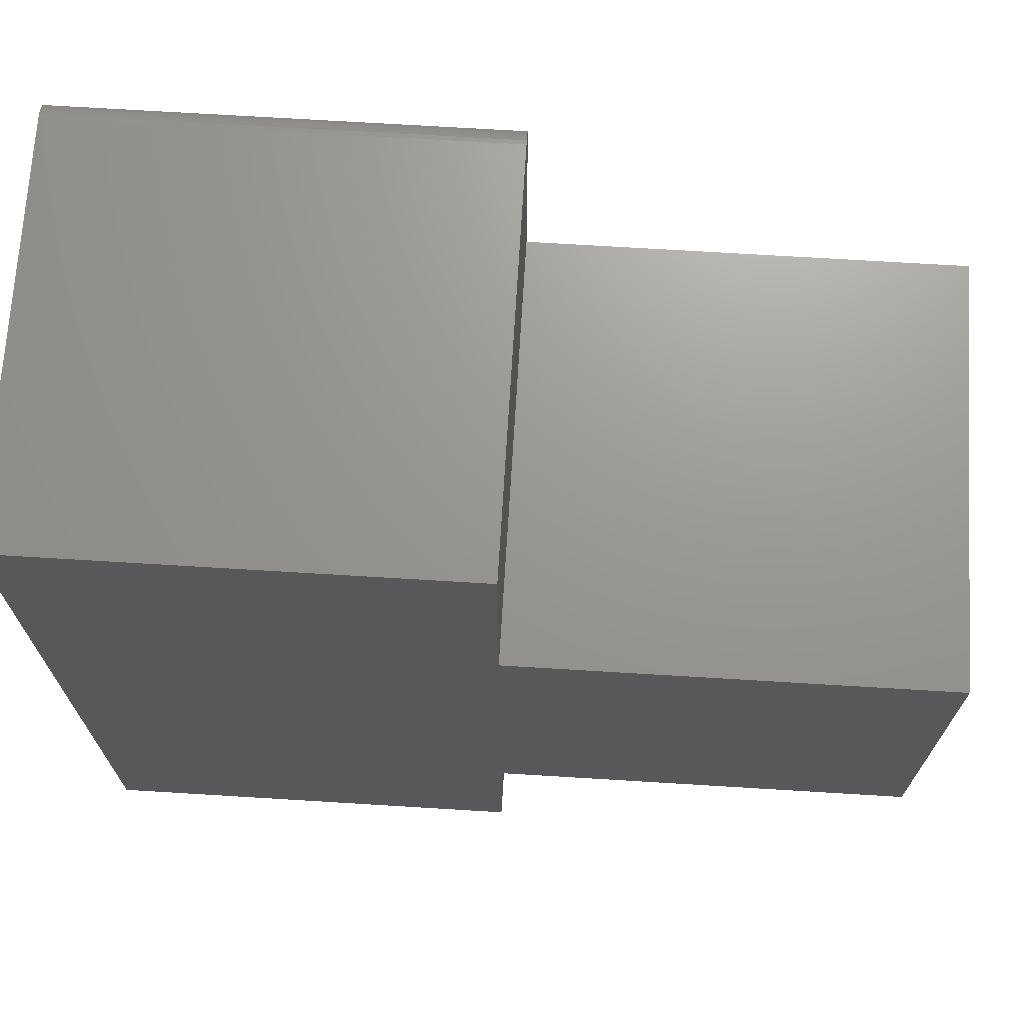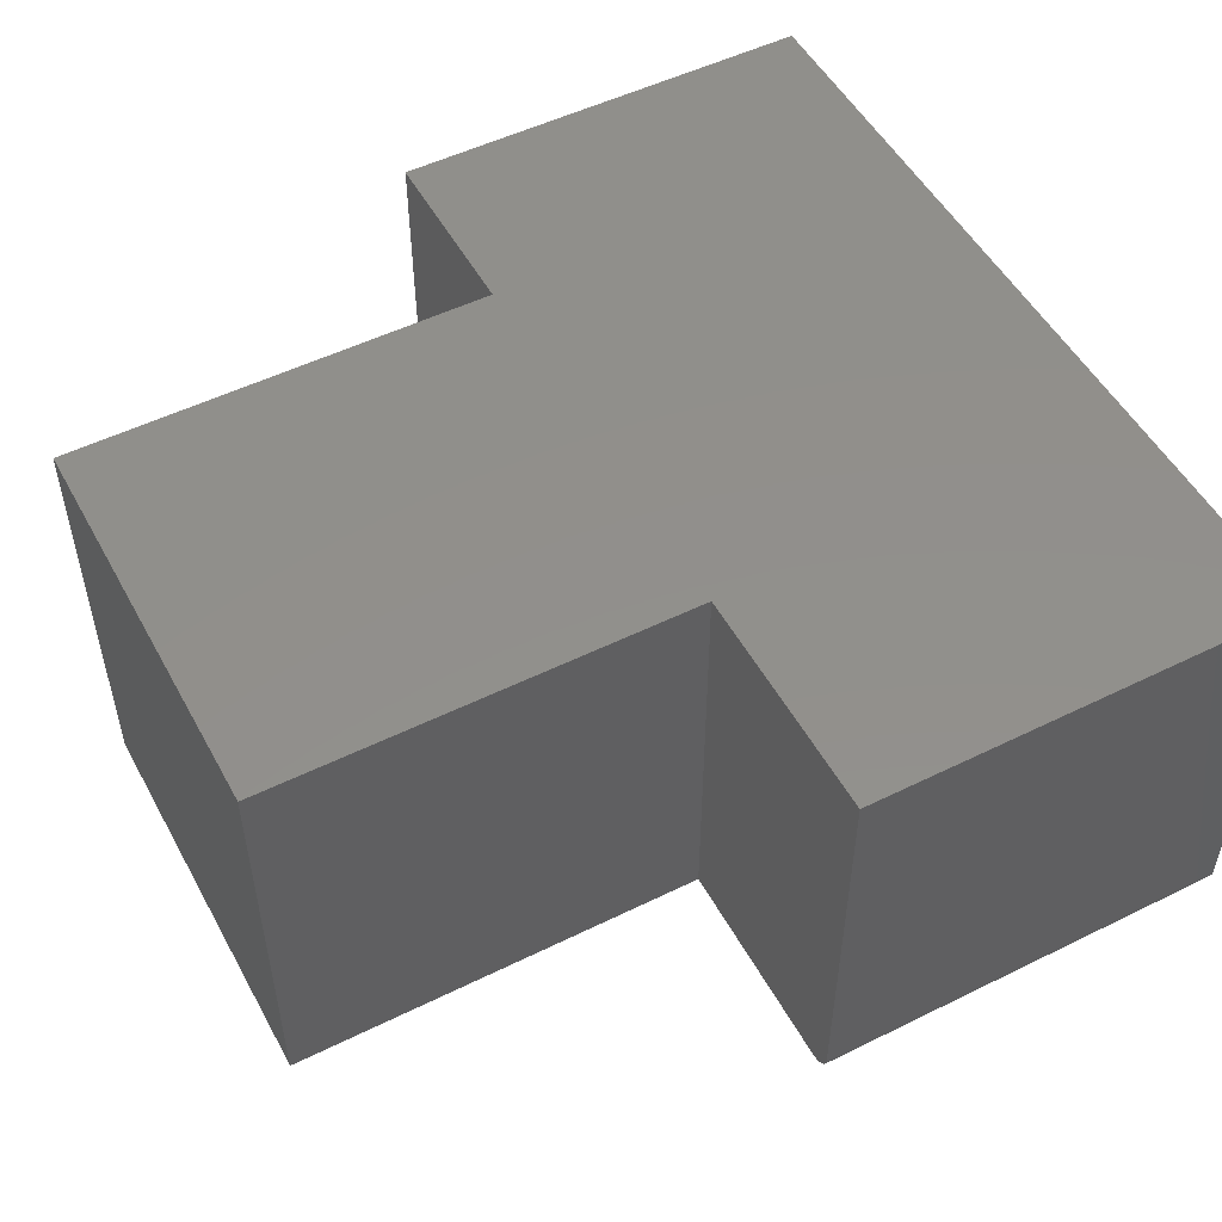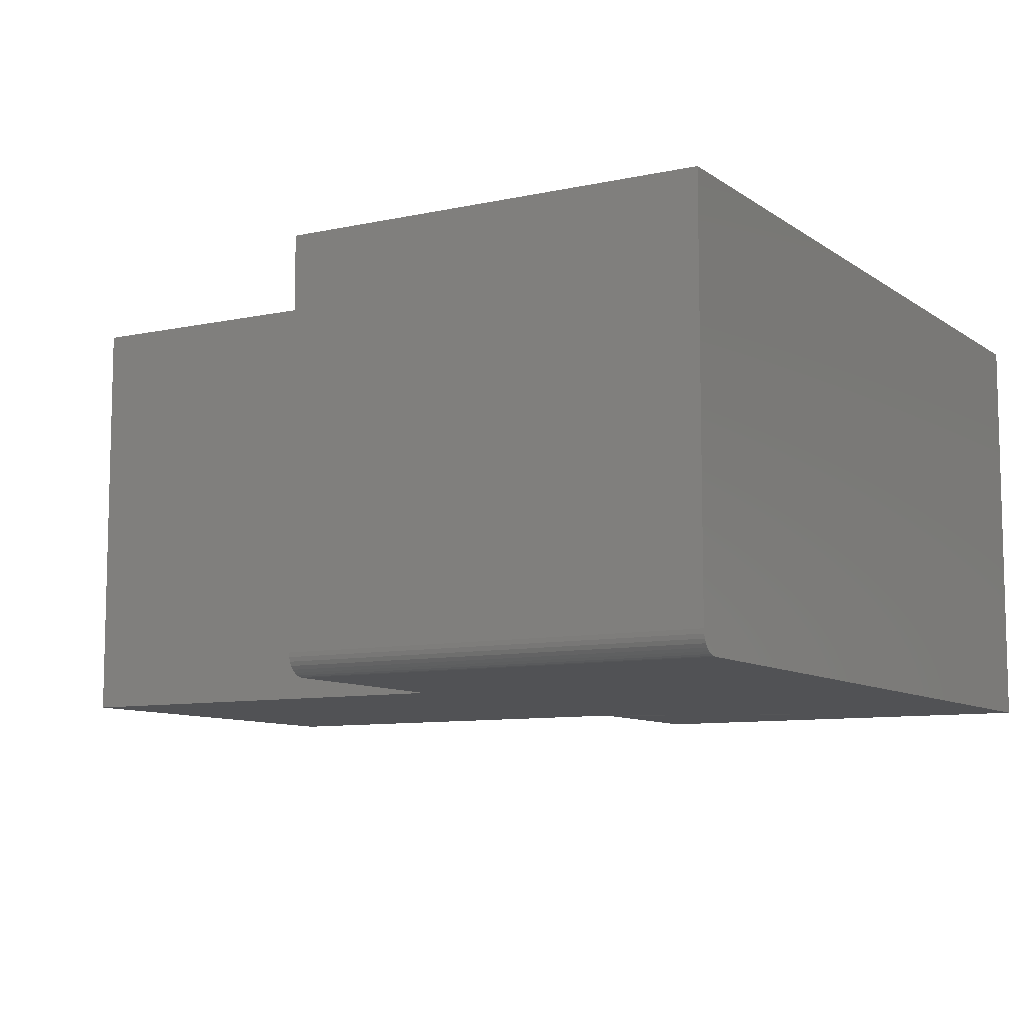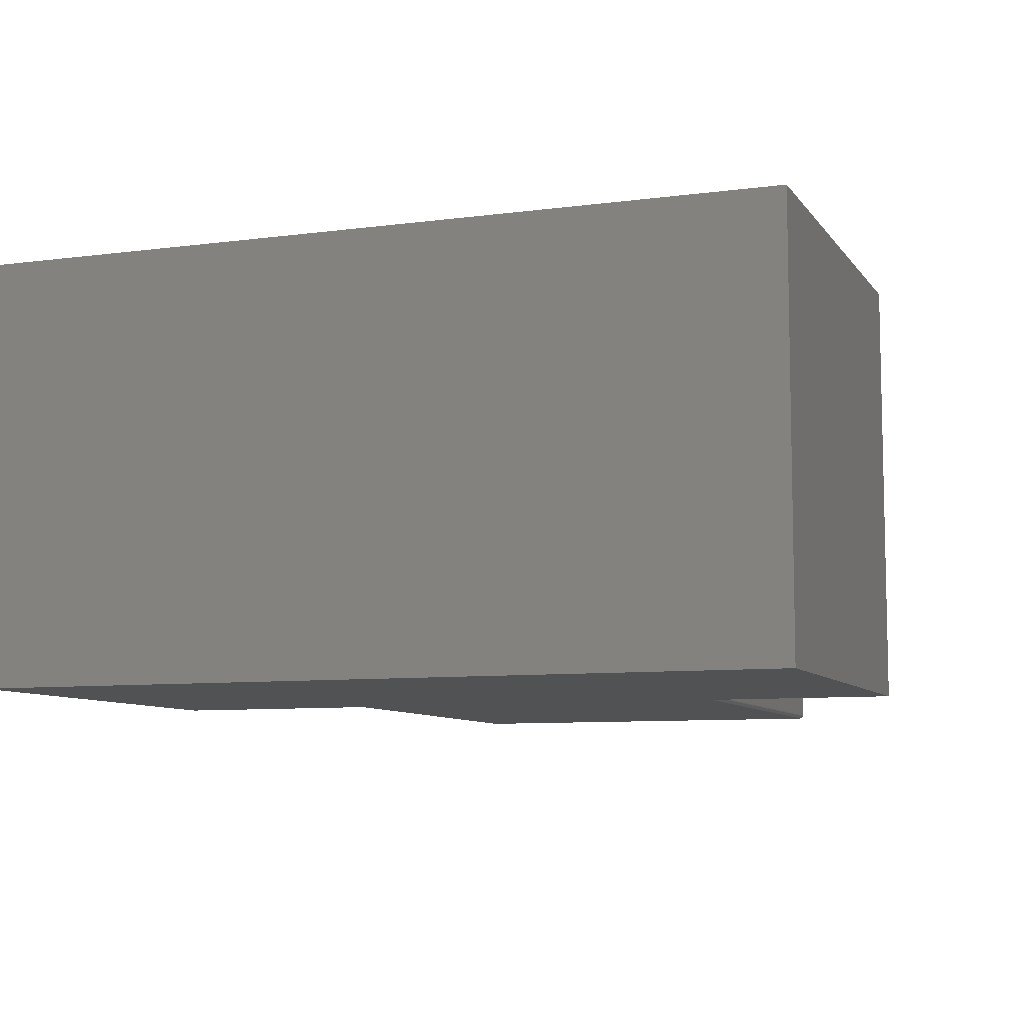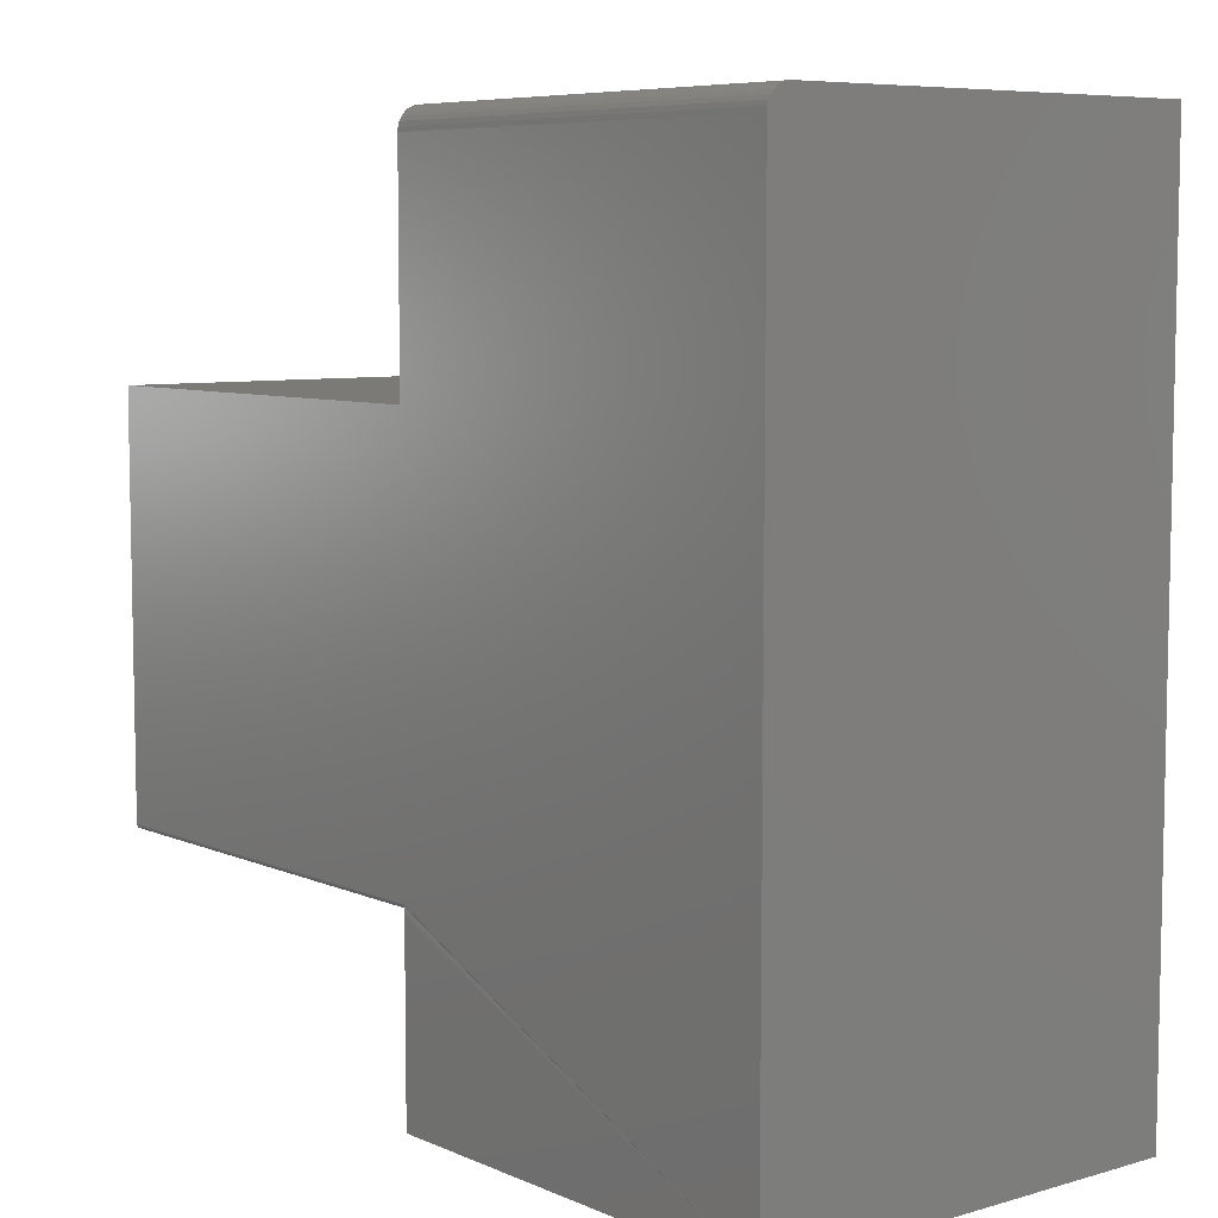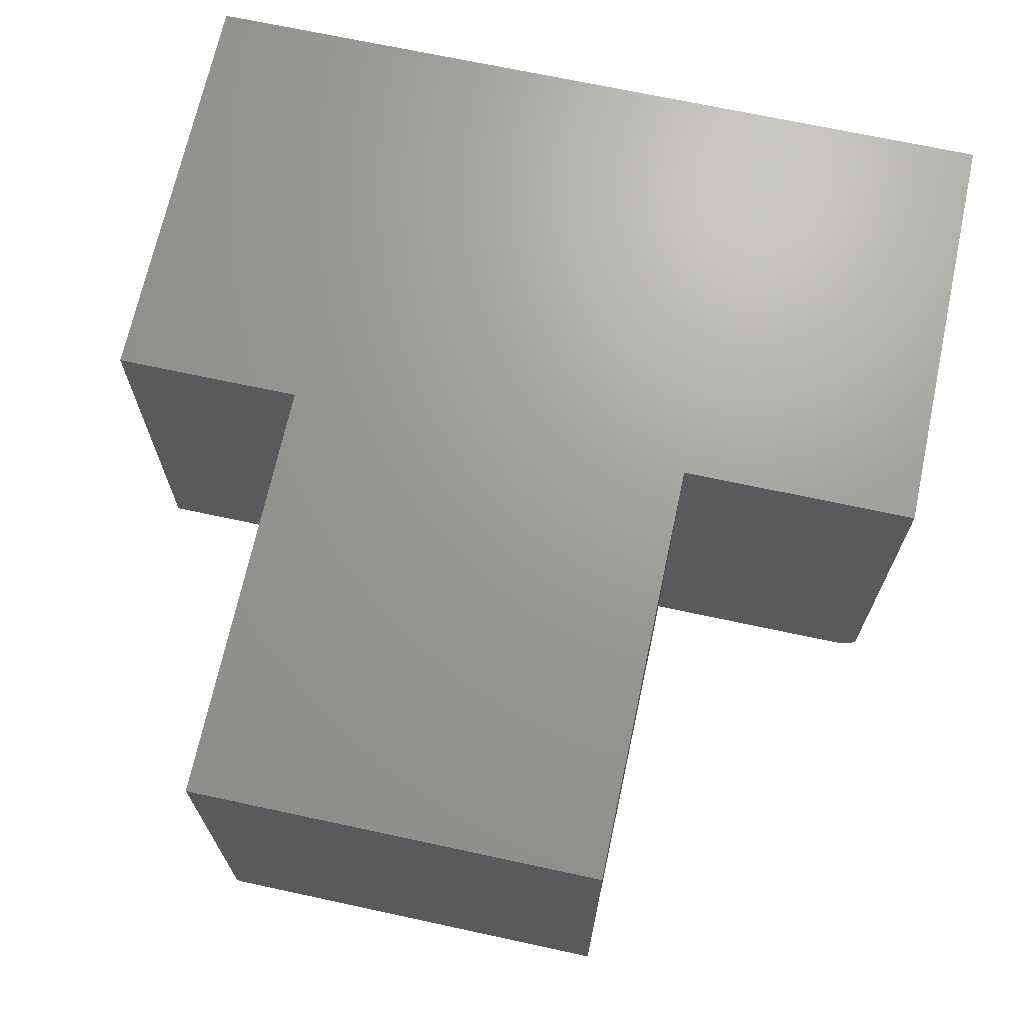
<metadata>
{"format":"stl","ext":"stl","renderer":"f3d","projection":"perspective","resolution":1024,"background":"white","views":[{"elev":70.1,"azim":-176.5,"up":"+Z"},{"elev":51.6,"azim":-28.1,"up":"+Y"},{"elev":-9.1,"azim":30.1,"up":"+Y"},{"elev":-8.2,"azim":110.2,"up":"+Y"},{"elev":7.1,"azim":50.7,"up":"+Z"},{"elev":69.0,"azim":-77.8,"up":"+Y"}]}
</metadata>
<code>
# stl→obj: 50 verts, 96 faces
v 1.977e-17 -0.75 -0.4036
v 2.039e-17 -0.7494 -0.3936
v 2.03e-17 -0.7487 -0.395
v 2.023e-17 -0.7477 -0.3961
v 2.017e-17 -0.7465 -0.3971
v 2.013e-17 -0.7452 -0.3978
v 2.01e-17 -0.7437 -0.3983
v 2.009e-17 -0.7422 -0.3984
v 2.009e-17 3.643e-17 -0.3984
v 1.977e-17 3.585e-17 -0.4036
v 0 0 -0.7266
v 0 -0.75 -0.7266
v -0.75 -0.7422 -0.3984
v -0.75 1.162e-16 0.32
v -0.75 3.643e-17 -0.3984
v -0.75 -0.7437 -0.3983
v -0.75 -0.7452 -0.3978
v -0.75 -0.7465 -0.3971
v -0.75 -0.7477 -0.3961
v -0.75 -0.7487 -0.395
v -0.75 -0.7494 -0.3936
v -0.75 -0.7498 -0.3921
v -0.75 -0.75 -0.3906
v -0.75 -0.75 0.32
v 0.7535 -0.75 -0.7266
v 2.048e-17 -0.7498 -0.3921
v 2.057e-17 -0.75 -0.3906
v 1.751e-16 -0.75 0.32
v 0.7535 -0.75 0.6953
v 8.706e-17 -0.75 0.6953
v 0.7535 -0.7109 0.7344
v 0.7535 -0.7186 0.7336
v 0.7535 -0.7259 0.7314
v 0.7535 1.622e-16 0.7344
v 0.7535 -0.7326 0.7278
v 0.7535 -0.7386 0.7229
v 0.7535 -0.7434 0.717
v 0.7535 -0.747 0.7103
v 0.7535 -0.7492 0.7029
v 0.7535 -5.123e-33 -0.7266
v 8.946e-17 1.622e-16 0.7344
v 6.403e-17 1.161e-16 0.3192
v 8.876e-17 -0.7386 0.7229
v 8.798e-17 -0.747 0.7103
v 8.839e-17 -0.7434 0.717
v 8.753e-17 -0.7492 0.7029
v 8.905e-17 -0.7326 0.7278
v 8.927e-17 -0.7259 0.7314
v 8.941e-17 -0.7186 0.7336
v 1.11e-16 -0.7109 0.7344
f 1 2 3
f 1 3 4
f 1 4 5
f 1 5 6
f 1 6 7
f 1 7 8
f 1 8 9
f 1 9 10
f 1 10 11
f 1 11 12
f 13 14 15
f 16 17 18
f 16 18 19
f 16 19 20
f 16 20 21
f 16 21 22
f 16 22 23
f 24 14 13
f 24 13 16
f 24 16 23
f 15 9 13
f 13 9 8
f 25 2 1
f 2 25 26
f 26 25 27
f 1 12 25
f 28 29 30
f 23 28 24
f 28 23 29
f 29 23 27
f 29 27 25
f 31 32 33
f 34 31 33
f 34 33 35
f 34 35 36
f 34 36 37
f 34 37 38
f 34 38 39
f 34 39 29
f 34 29 25
f 34 25 40
f 13 8 16
f 16 8 7
f 16 7 17
f 17 7 6
f 17 6 18
f 18 6 5
f 18 5 19
f 19 5 4
f 19 4 20
f 20 4 3
f 20 3 21
f 21 3 2
f 21 2 22
f 22 2 26
f 22 26 23
f 23 26 27
f 41 34 42
f 14 42 15
f 10 9 34
f 34 9 15
f 34 15 42
f 11 10 40
f 40 10 34
f 43 44 45
f 42 28 30
f 42 30 46
f 42 46 41
f 46 44 43
f 46 43 47
f 46 47 48
f 46 48 49
f 46 49 50
f 46 50 41
f 42 14 28
f 28 14 24
f 31 34 50
f 50 34 41
f 31 50 32
f 32 50 49
f 32 49 33
f 33 49 48
f 33 48 35
f 35 48 47
f 35 47 36
f 36 47 43
f 36 43 37
f 37 43 45
f 37 45 38
f 38 45 44
f 38 44 39
f 39 44 46
f 39 46 29
f 29 46 30
f 12 11 25
f 25 11 40

</code>
